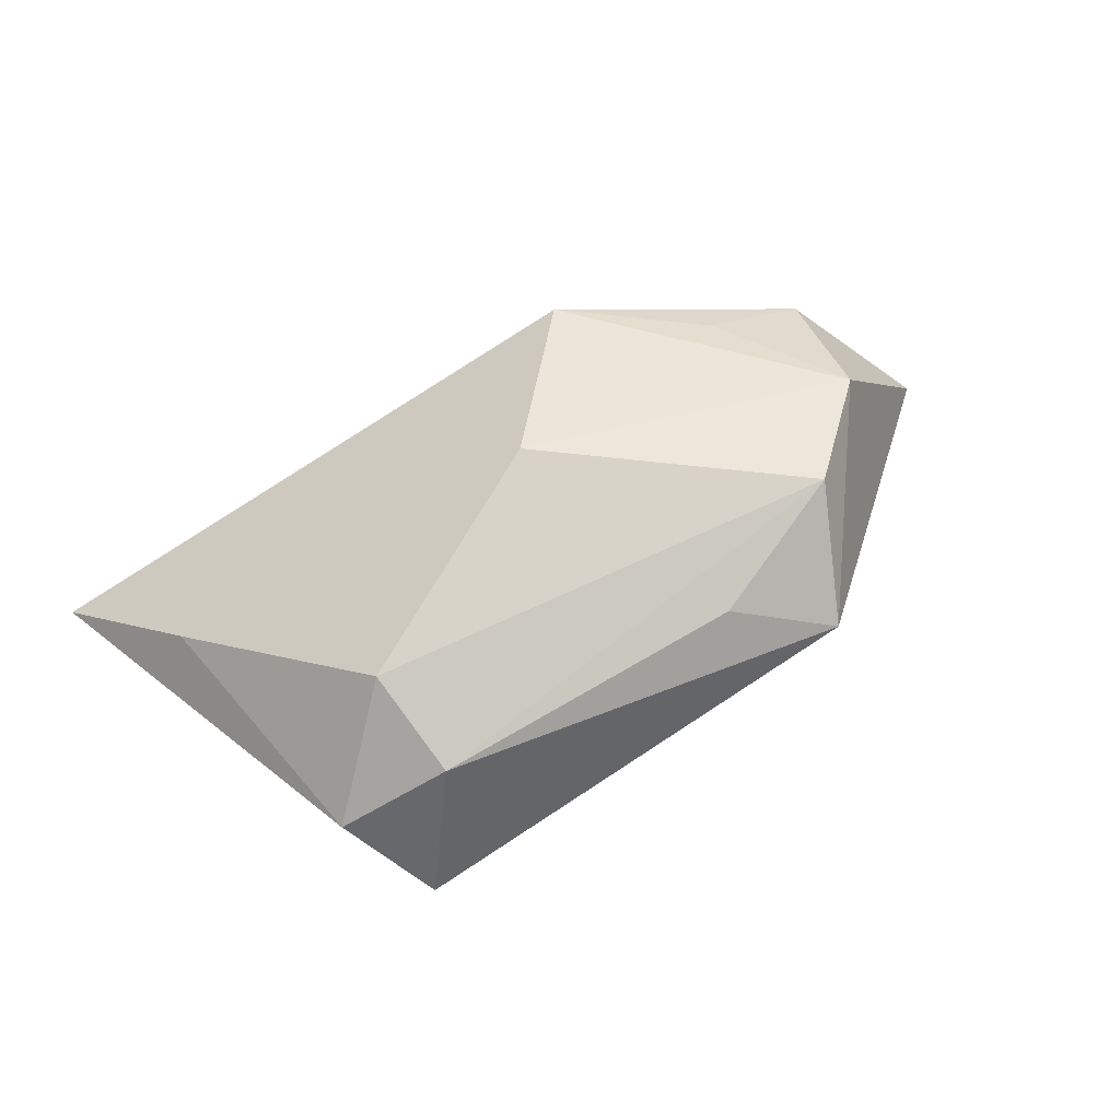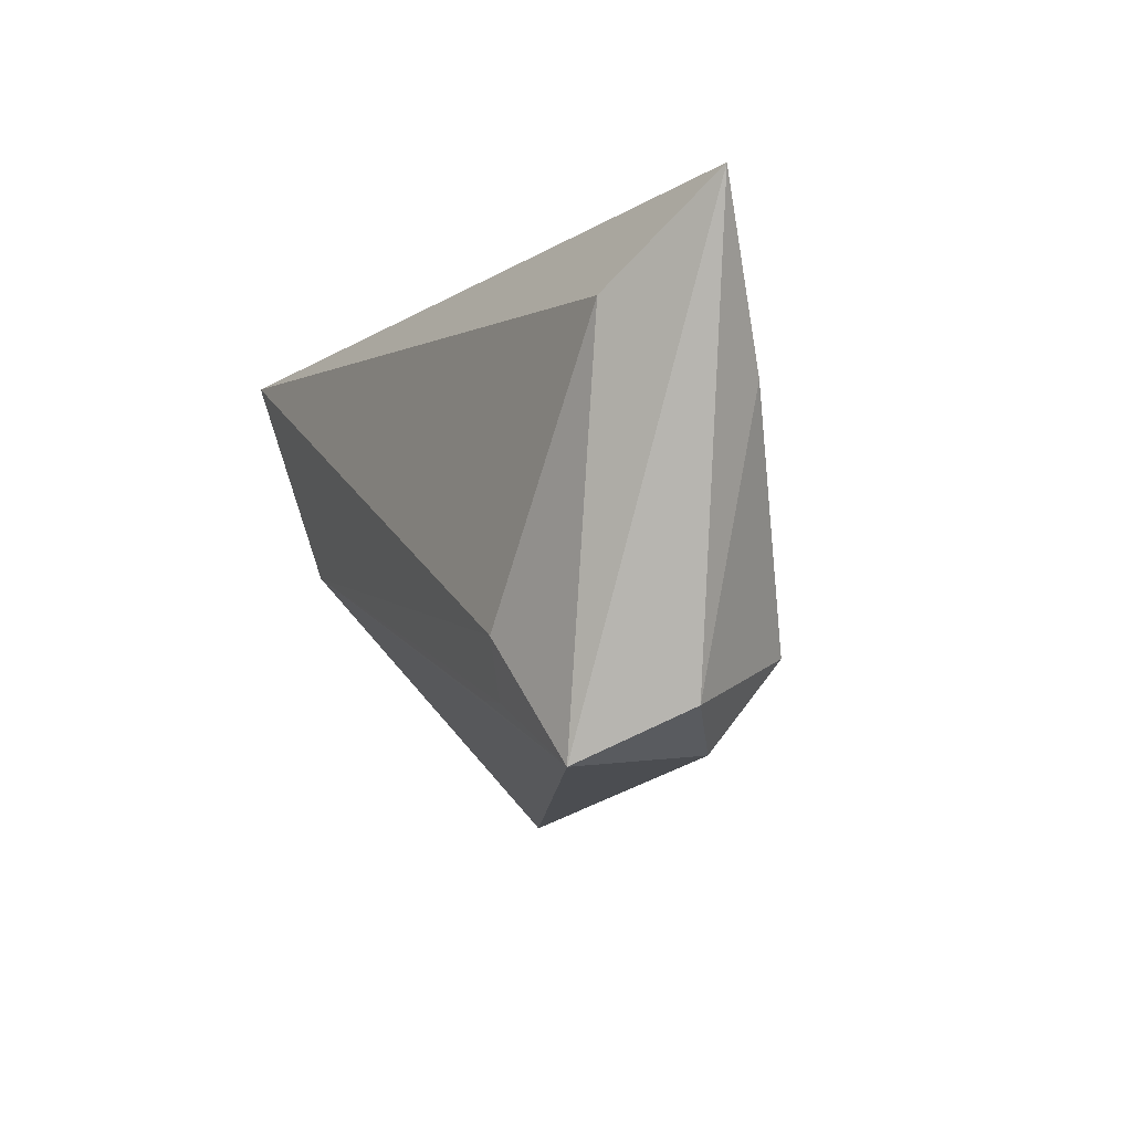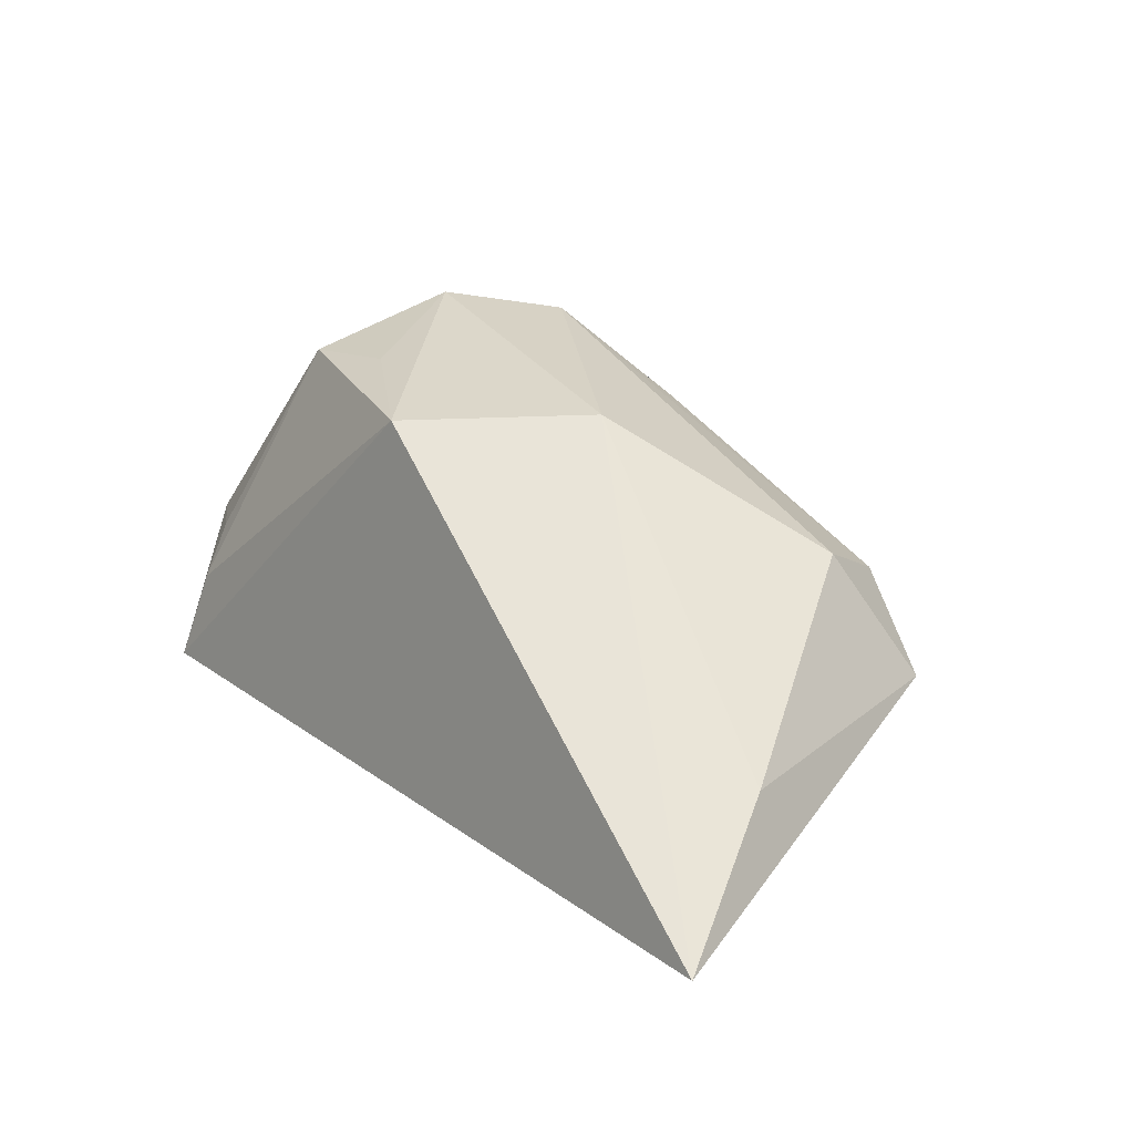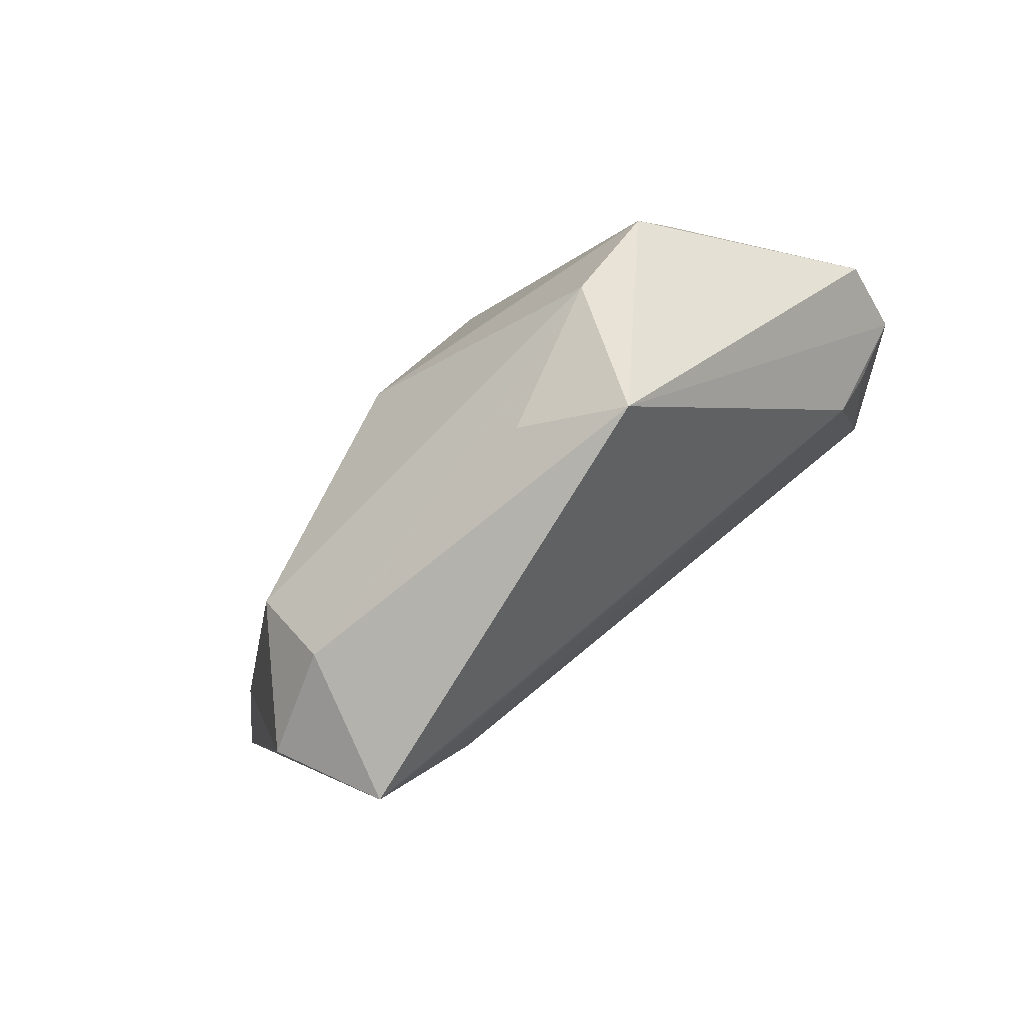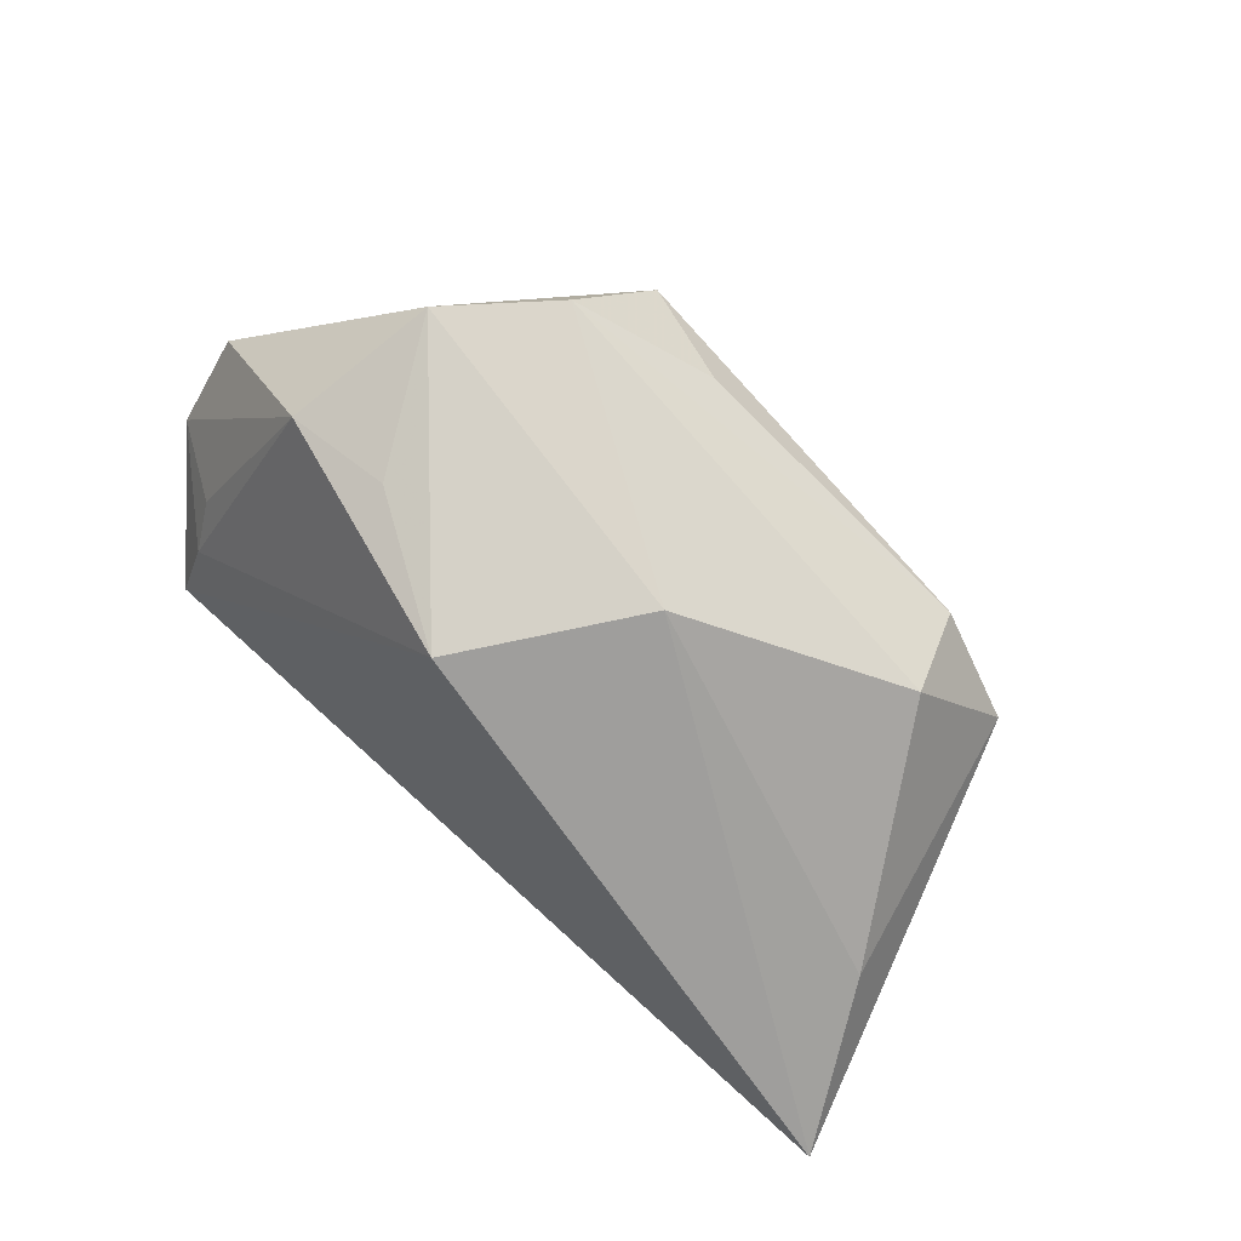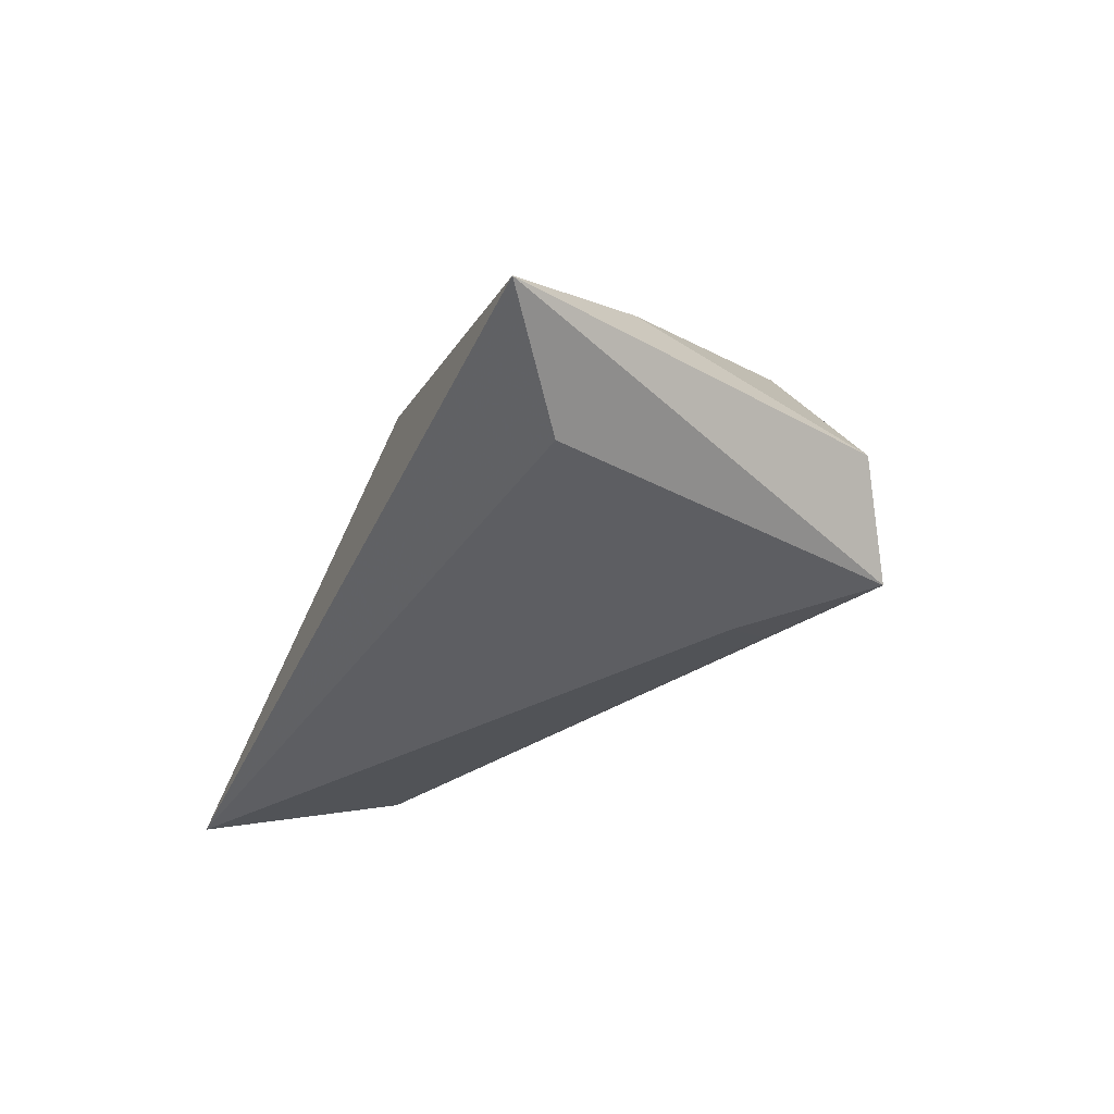
<metadata>
{"format":"obj","ext":"obj","renderer":"f3d","projection":"perspective","resolution":1024,"background":"white","views":[{"elev":48.4,"azim":-26.9,"up":"+Z"},{"elev":-10.6,"azim":-117.9,"up":"+Y"},{"elev":30.8,"azim":-129.7,"up":"+Z"},{"elev":-79.2,"azim":34.4,"up":"+Y"},{"elev":79.4,"azim":-137.9,"up":"+Z"},{"elev":-35.9,"azim":-114.2,"up":"+Z"}]}
</metadata>
<code>
v 0.05083 0.005494 -0.01248
v -0.03521 -0.01898 0.0128
v 0.04749 0.02932 -0.02342
v 0.03603 -0.01214 0.02658
v 0.04638 0.02491 -0.01138
v 0.02584 0.006444 0.02527
v 0.02145 -0.03579 0.009614
v 0.03991 0.007299 0.02192
v 0.04835 0.01979 -0.005266
v -0.04438 -0.02644 -0.004074
v 0.04587 0.001408 -0.01391
v 0.05863 0.003379 0.001993
v -0.03515 -0.03302 -0.01591
v -0.04791 0.01762 -0.01891
v 0.007789 0.01756 0.02658
v -0.007896 -0.003959 0.02658
v 0.007817 -0.03082 0.01472
v 0.05841 0.009029 -0.008357
v -0.013 -0.02309 -0.0157
v -0.05226 0.009391 -0.0007587
v -0.06274 0.02932 -0.01125
v -0.0195 -0.02421 -0.01658
v -0.03144 -0.03046 0.004789
v 0.02481 -0.02432 0.0245
v 0.05895 0.01341 -0.00892
v -0.02436 -0.01712 -0.0203
f 21 16 15
f 21 15 3
f 7 13 11
f 21 13 10
f 14 13 21
f 21 3 14
f 7 11 18
f 18 3 25
f 5 3 15
f 15 8 5
f 25 3 5
f 4 15 16
f 13 14 26
f 26 14 3
f 26 22 13
f 3 11 26
f 11 22 26
f 1 11 3
f 3 18 1
f 1 18 11
f 19 11 13
f 13 22 19
f 19 22 11
f 21 10 20
f 10 2 20
f 20 16 21
f 20 2 16
f 23 2 10
f 23 10 13
f 23 13 7
f 7 17 23
f 9 8 25
f 25 5 9
f 9 5 8
f 6 8 15
f 15 4 6
f 6 4 8
f 24 4 16
f 16 2 24
f 24 17 7
f 7 4 24
f 2 23 24
f 24 23 17
f 8 4 12
f 25 8 12
f 12 18 25
f 7 18 12
f 12 4 7

</code>
